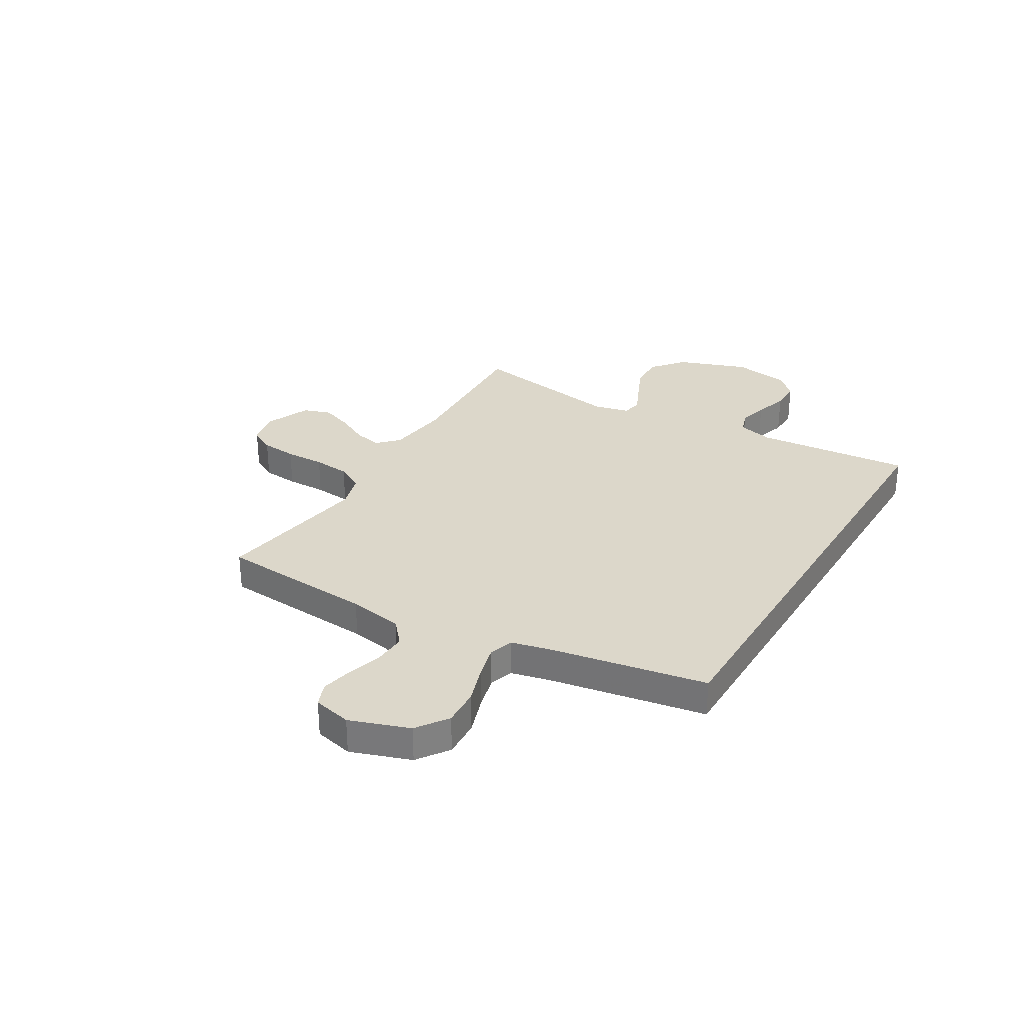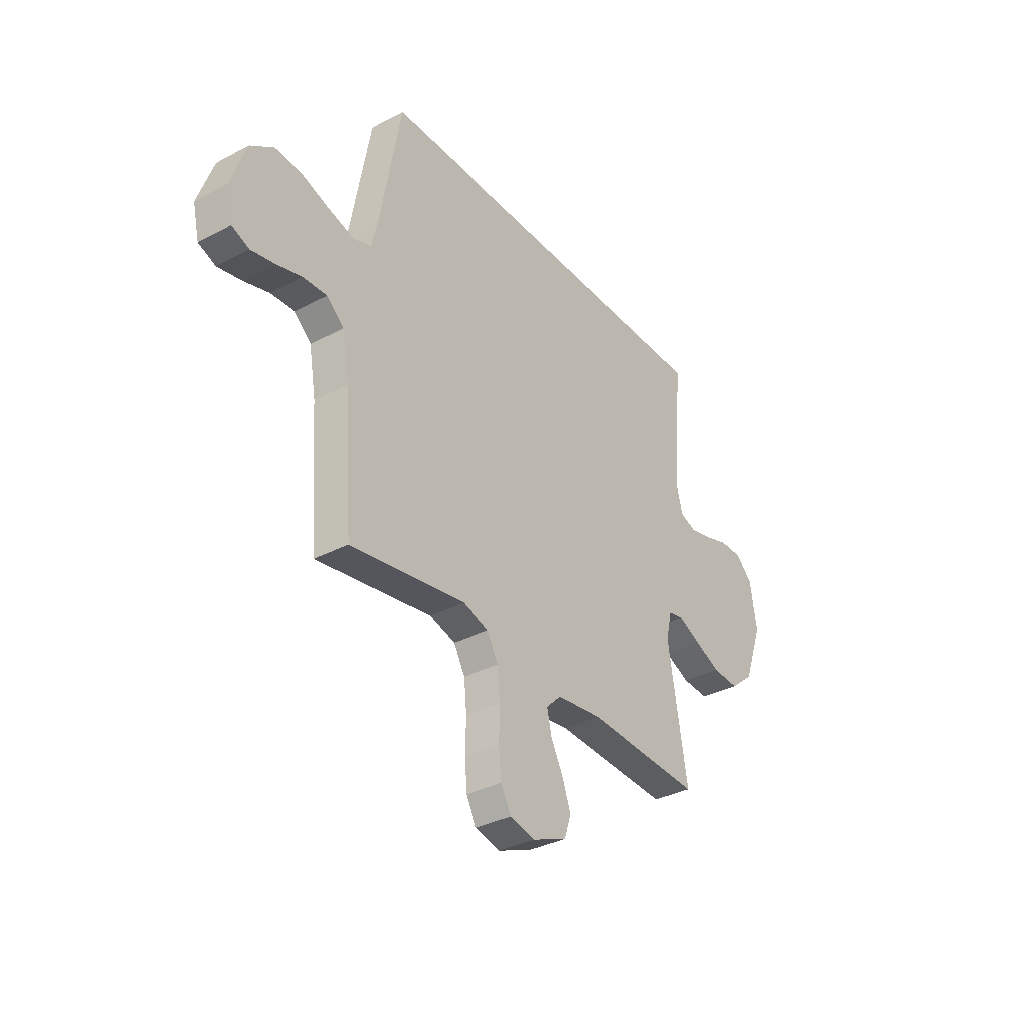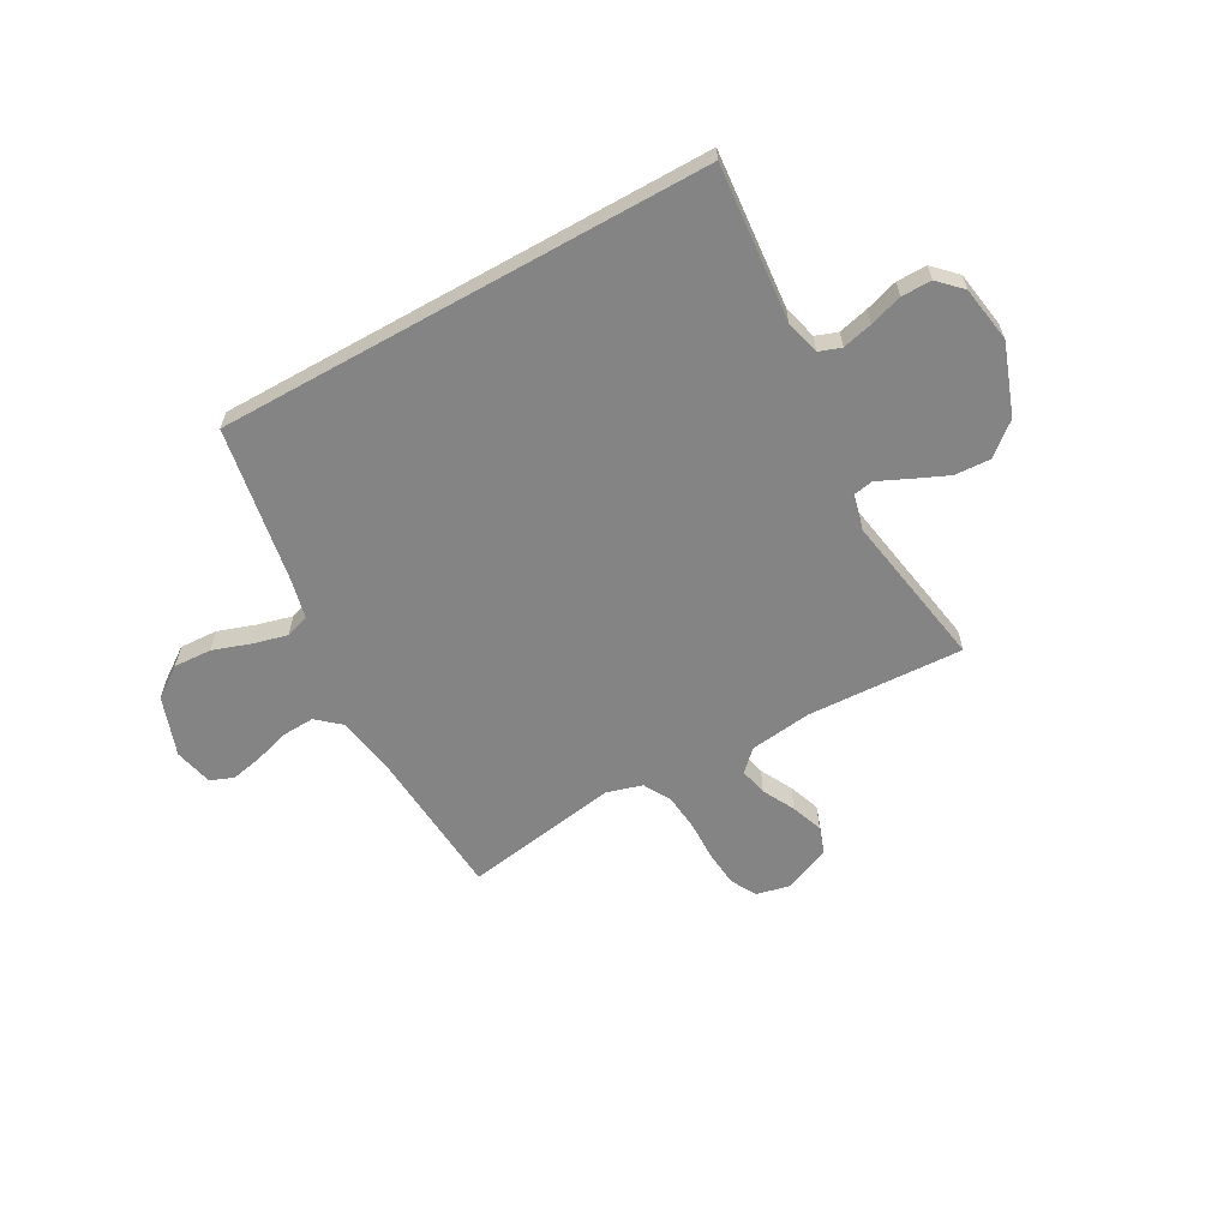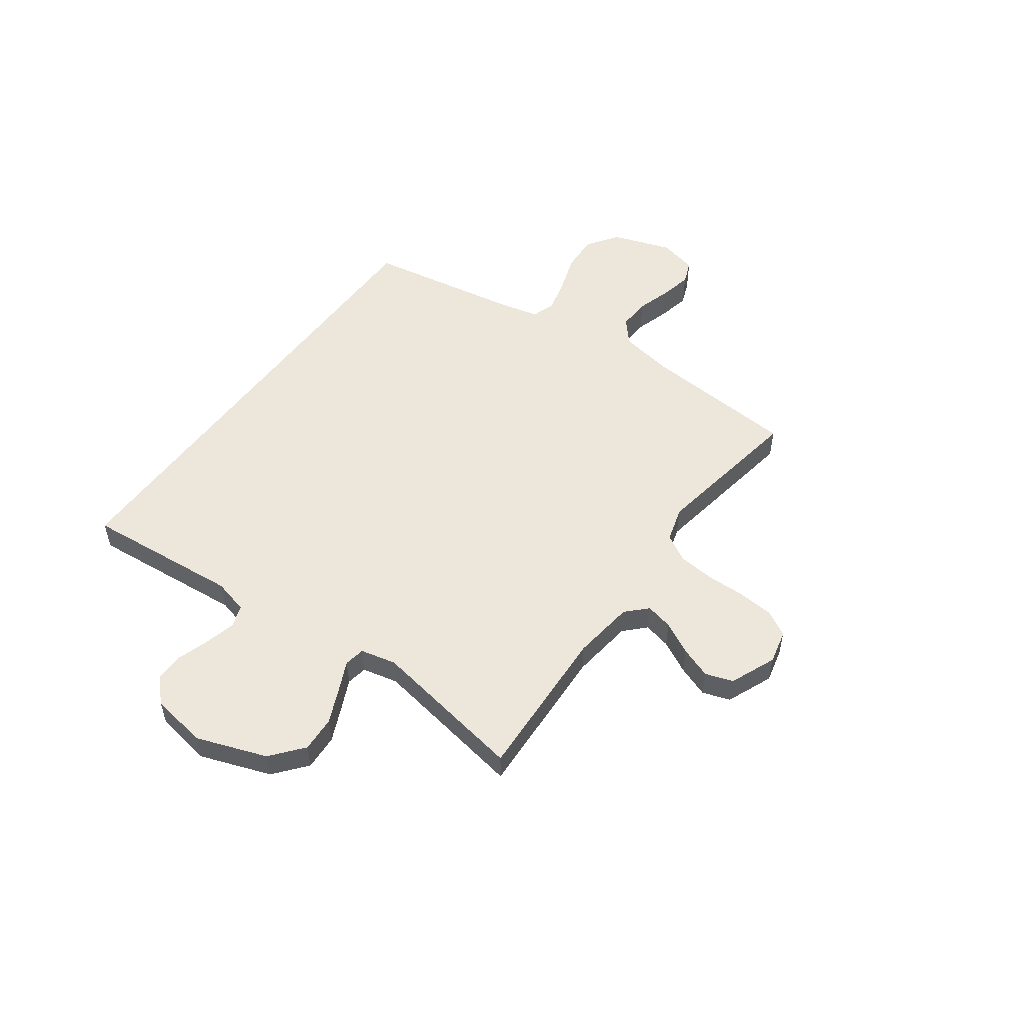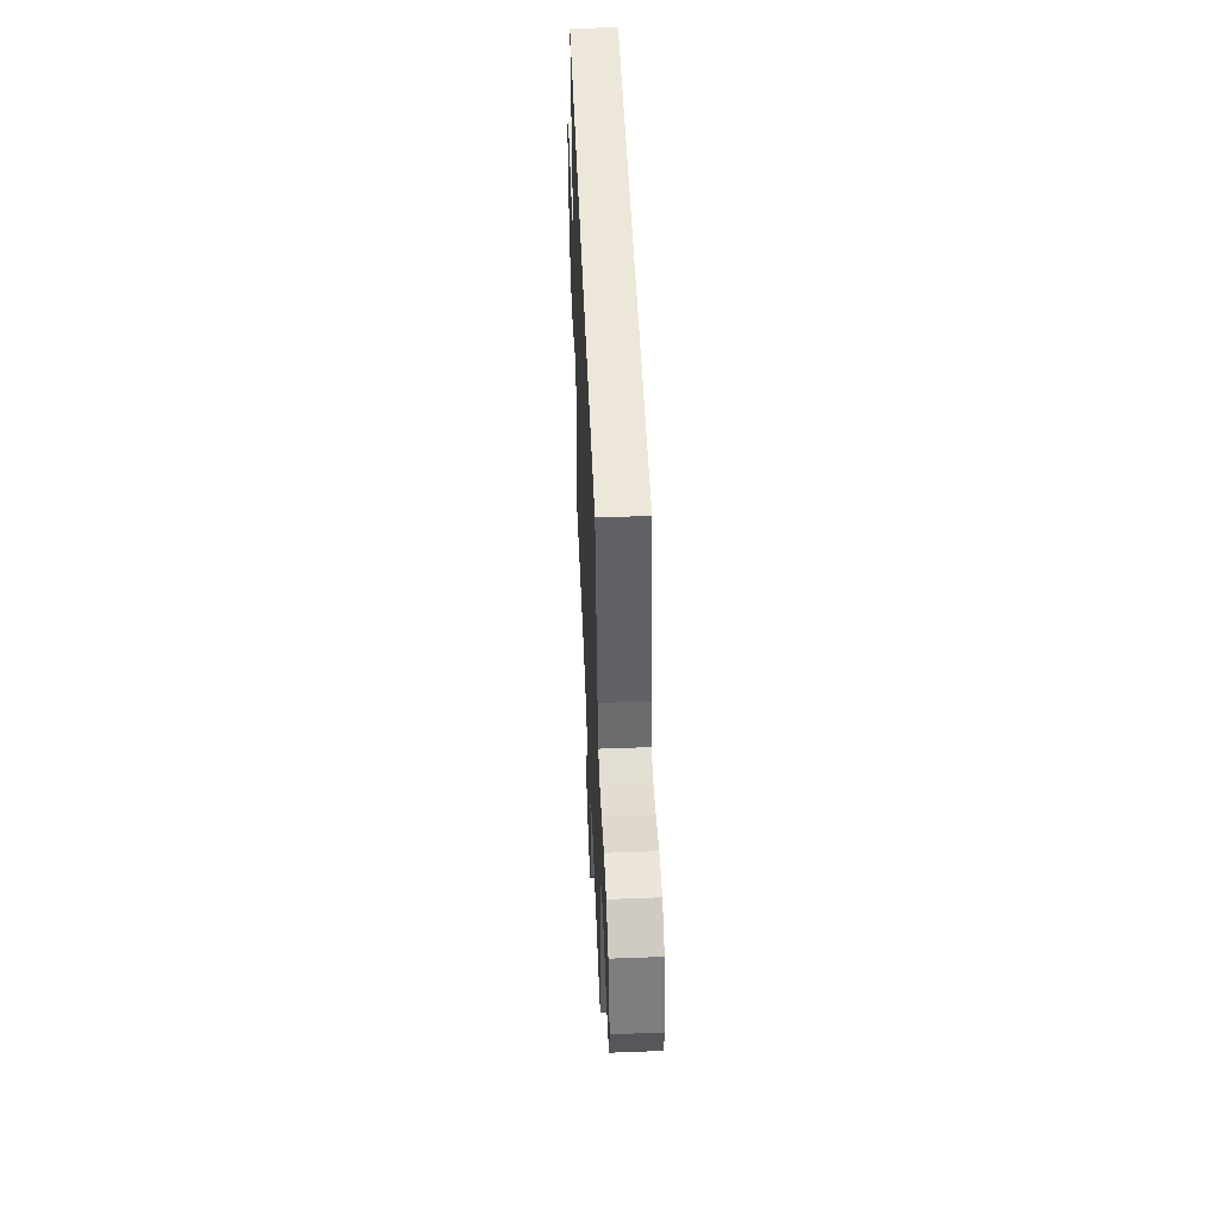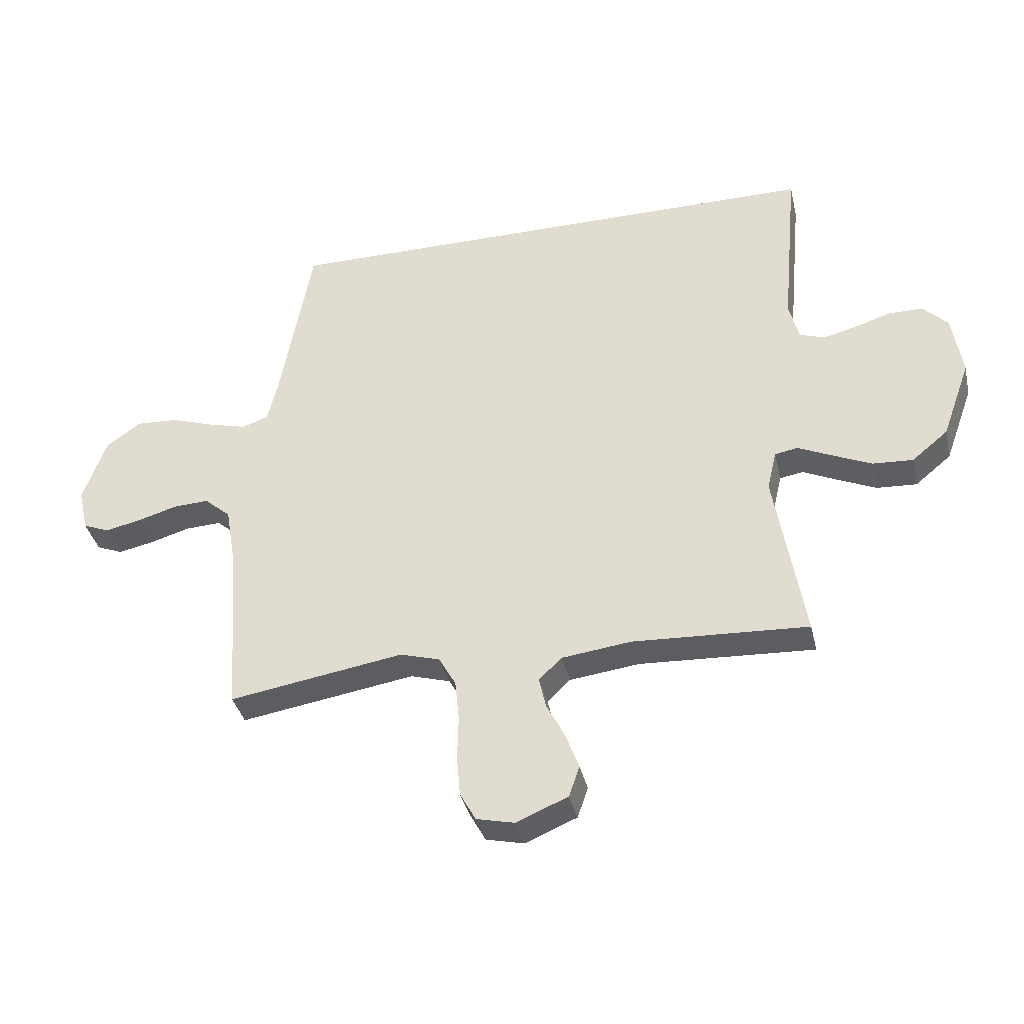
<metadata>
{"format":"obj","ext":"obj","renderer":"f3d","projection":"perspective","resolution":1024,"background":"white","views":[{"elev":30.4,"azim":-59.1,"up":"+Y"},{"elev":-34.5,"azim":-54.6,"up":"+Z"},{"elev":-61.3,"azim":29.3,"up":"+Y"},{"elev":52.8,"azim":126.2,"up":"+Y"},{"elev":50.2,"azim":-92.4,"up":"+Z"},{"elev":-37.0,"azim":12.9,"up":"+Z"}]}
</metadata>
<code>
v 0.541 0.07 0.5
v 0.513 0.07 0.2
v 0.53 0.07 0.133
v 0.572 0.07 0.118
v 0.63 0.07 0.132
v 0.693 0.07 0.152
v 0.751 0.07 0.152
v 0.794 0.07 0.109
v 0.811 0.07 0
v 0.762 0.07 -0.135
v 0.7 0.07 -0.186
v 0.631 0.07 -0.182
v 0.564 0.07 -0.152
v 0.506 0.07 -0.125
v 0.466 0.07 -0.132
v 0.45 0.07 -0.2
v 0.5 0.07 -0.5
v 0.2 0.07 -0.485
v 0.08 0.07 -0.5
v 0.041 0.07 -0.538
v 0.053 0.07 -0.591
v 0.085 0.07 -0.653
v 0.107 0.07 -0.714
v 0.089 0.07 -0.767
v 0 0.07 -0.804
v -0.065 0.07 -0.789
v -0.092 0.07 -0.74
v -0.098 0.07 -0.671
v -0.096 0.07 -0.595
v -0.103 0.07 -0.524
v -0.132 0.07 -0.472
v -0.2 0.07 -0.452
v -0.5 0.07 -0.5
v -0.521 0.07 -0.2
v -0.539 0.07 -0.095
v -0.584 0.07 -0.056
v -0.646 0.07 -0.059
v -0.713 0.07 -0.079
v -0.775 0.07 -0.092
v -0.82 0.07 -0.074
v -0.837 0.07 0
v -0.797 0.07 0.114
v -0.737 0.07 0.156
v -0.664 0.07 0.152
v -0.591 0.07 0.127
v -0.526 0.07 0.11
v -0.48 0.07 0.125
v -0.462 0.07 0.2
v -0.408 0.07 0.5
v 0.541 0 0.5
v 0.513 0 0.2
v 0.53 0 0.133
v 0.572 0 0.118
v 0.63 0 0.132
v 0.693 0 0.152
v 0.751 0 0.152
v 0.794 0 0.109
v 0.811 0 0
v 0.762 0 -0.135
v 0.7 0 -0.186
v 0.631 0 -0.182
v 0.564 0 -0.152
v 0.506 0 -0.125
v 0.466 0 -0.132
v 0.45 0 -0.2
v 0.5 0 -0.5
v 0.2 0 -0.485
v 0.08 0 -0.5
v 0.041 0 -0.538
v 0.053 0 -0.591
v 0.085 0 -0.653
v 0.107 0 -0.714
v 0.089 0 -0.767
v 0 0 -0.804
v -0.065 0 -0.789
v -0.092 0 -0.74
v -0.098 0 -0.671
v -0.096 0 -0.595
v -0.103 0 -0.524
v -0.132 0 -0.472
v -0.2 0 -0.452
v -0.5 0 -0.5
v -0.521 0 -0.2
v -0.539 0 -0.095
v -0.584 0 -0.056
v -0.646 0 -0.059
v -0.713 0 -0.079
v -0.775 0 -0.092
v -0.82 0 -0.074
v -0.837 0 0
v -0.797 0 0.114
v -0.737 0 0.156
v -0.664 0 0.152
v -0.591 0 0.127
v -0.526 0 0.11
v -0.48 0 0.125
v -0.462 0 0.2
v -0.408 0 0.5
f 48 49 1 2
f 47 48 2 3
f 46 47 3 4
f 43 44 45
f 42 43 45
f 41 42 45
f 40 41 45
f 39 40 45
f 38 39 45
f 37 38 45
f 36 37 45 46
f 35 36 46 4
f 32 33 34
f 34 35 4
f 32 34 4
f 31 32 4
f 27 28 29
f 26 27 29
f 25 26 29
f 24 25 29
f 23 24 29
f 22 23 29
f 21 22 29
f 20 21 29 30
f 31 4 5
f 30 31 5
f 20 30 5
f 19 20 5
f 16 17 18
f 15 16 18 19
f 12 13 14
f 11 12 14
f 10 11 14
f 9 10 14
f 8 9 14
f 7 8 14
f 6 7 14
f 5 6 14
f 5 14 15
f 5 15 19
f 51 50 98 97
f 52 51 97 96
f 53 52 96 95
f 94 93 92
f 94 92 91
f 94 91 90
f 94 90 89
f 94 89 88
f 94 88 87
f 94 87 86
f 95 94 86 85
f 53 95 85 84
f 83 82 81
f 53 84 83
f 53 83 81
f 53 81 80
f 78 77 76
f 78 76 75
f 78 75 74
f 78 74 73
f 78 73 72
f 78 72 71
f 78 71 70
f 79 78 70 69
f 54 53 80
f 54 80 79
f 54 79 69
f 54 69 68
f 67 66 65
f 68 67 65 64
f 63 62 61
f 63 61 60
f 63 60 59
f 63 59 58
f 63 58 57
f 63 57 56
f 63 56 55
f 63 55 54
f 64 63 54
f 68 64 54
f 1 50 51 2
f 2 51 52 3
f 3 52 53 4
f 4 53 54 5
f 5 54 55 6
f 6 55 56 7
f 7 56 57 8
f 8 57 58 9
f 9 58 59 10
f 10 59 60 11
f 11 60 61 12
f 12 61 62 13
f 13 62 63 14
f 14 63 64 15
f 15 64 65 16
f 16 65 66 17
f 17 66 67 18
f 18 67 68 19
f 19 68 69 20
f 20 69 70 21
f 21 70 71 22
f 22 71 72 23
f 23 72 73 24
f 24 73 74 25
f 25 74 75 26
f 26 75 76 27
f 27 76 77 28
f 28 77 78 29
f 29 78 79 30
f 30 79 80 31
f 31 80 81 32
f 32 81 82 33
f 33 82 83 34
f 34 83 84 35
f 35 84 85 36
f 36 85 86 37
f 37 86 87 38
f 38 87 88 39
f 39 88 89 40
f 40 89 90 41
f 41 90 91 42
f 42 91 92 43
f 43 92 93 44
f 44 93 94 45
f 45 94 95 46
f 46 95 96 47
f 47 96 97 48
f 48 97 98 49
f 49 98 50 1

</code>
